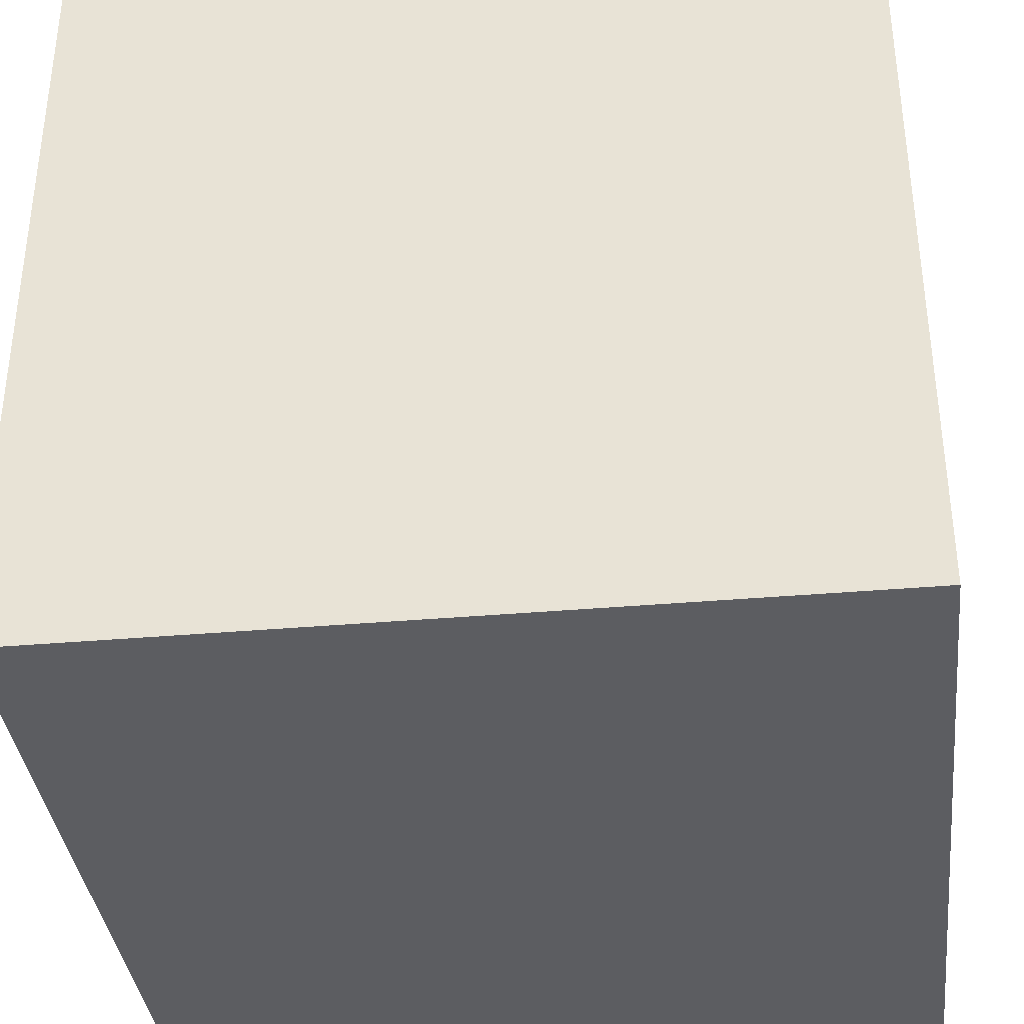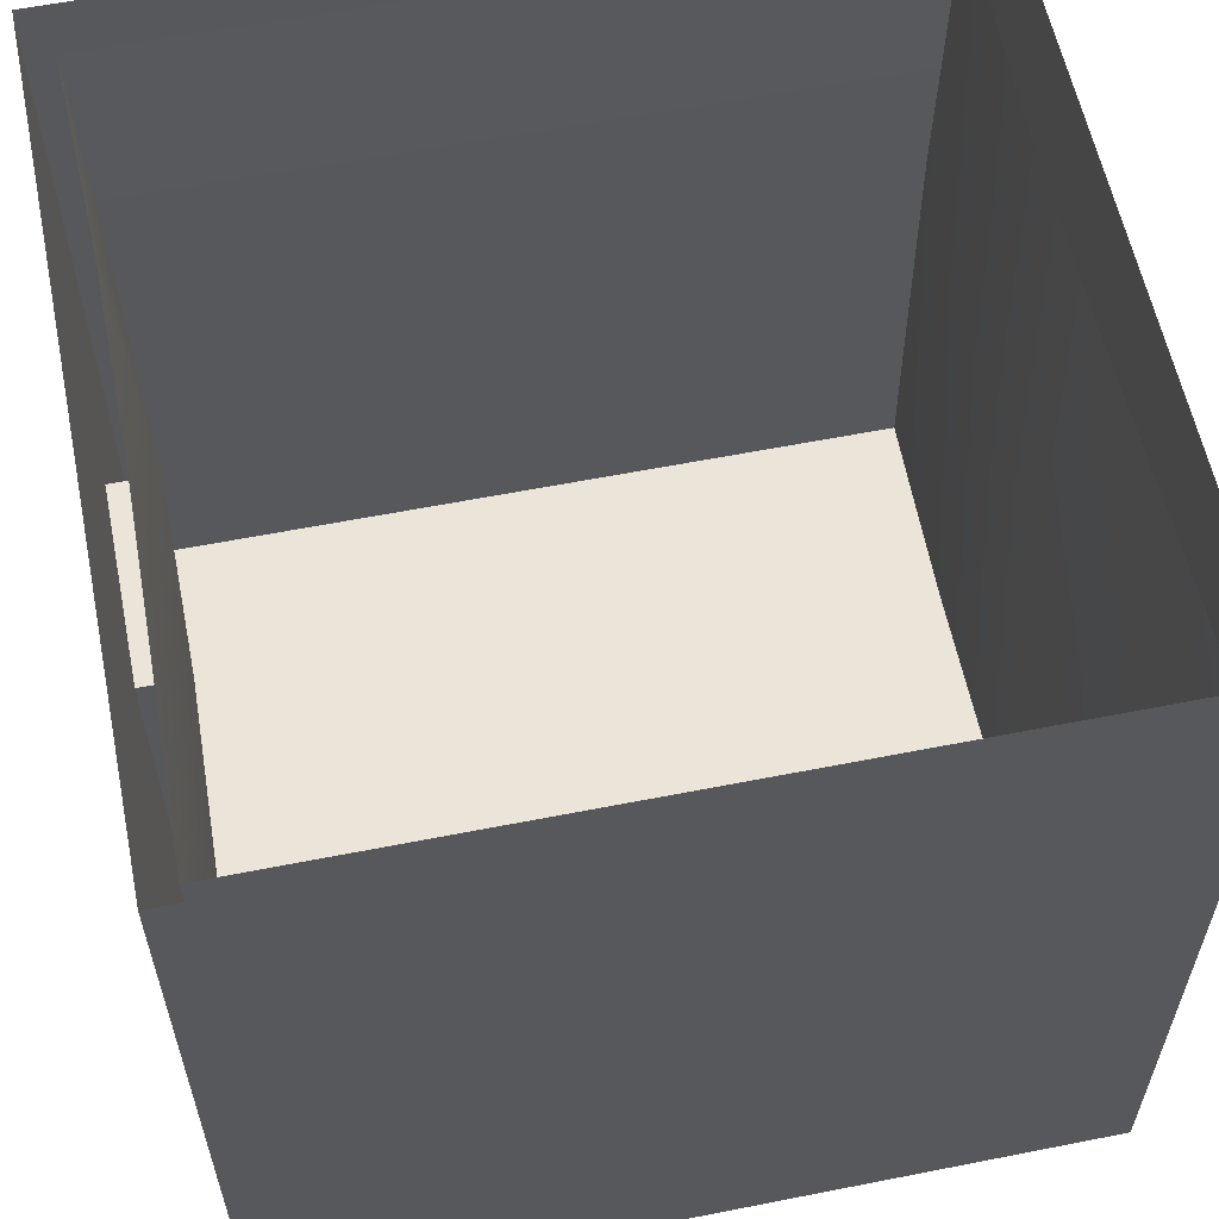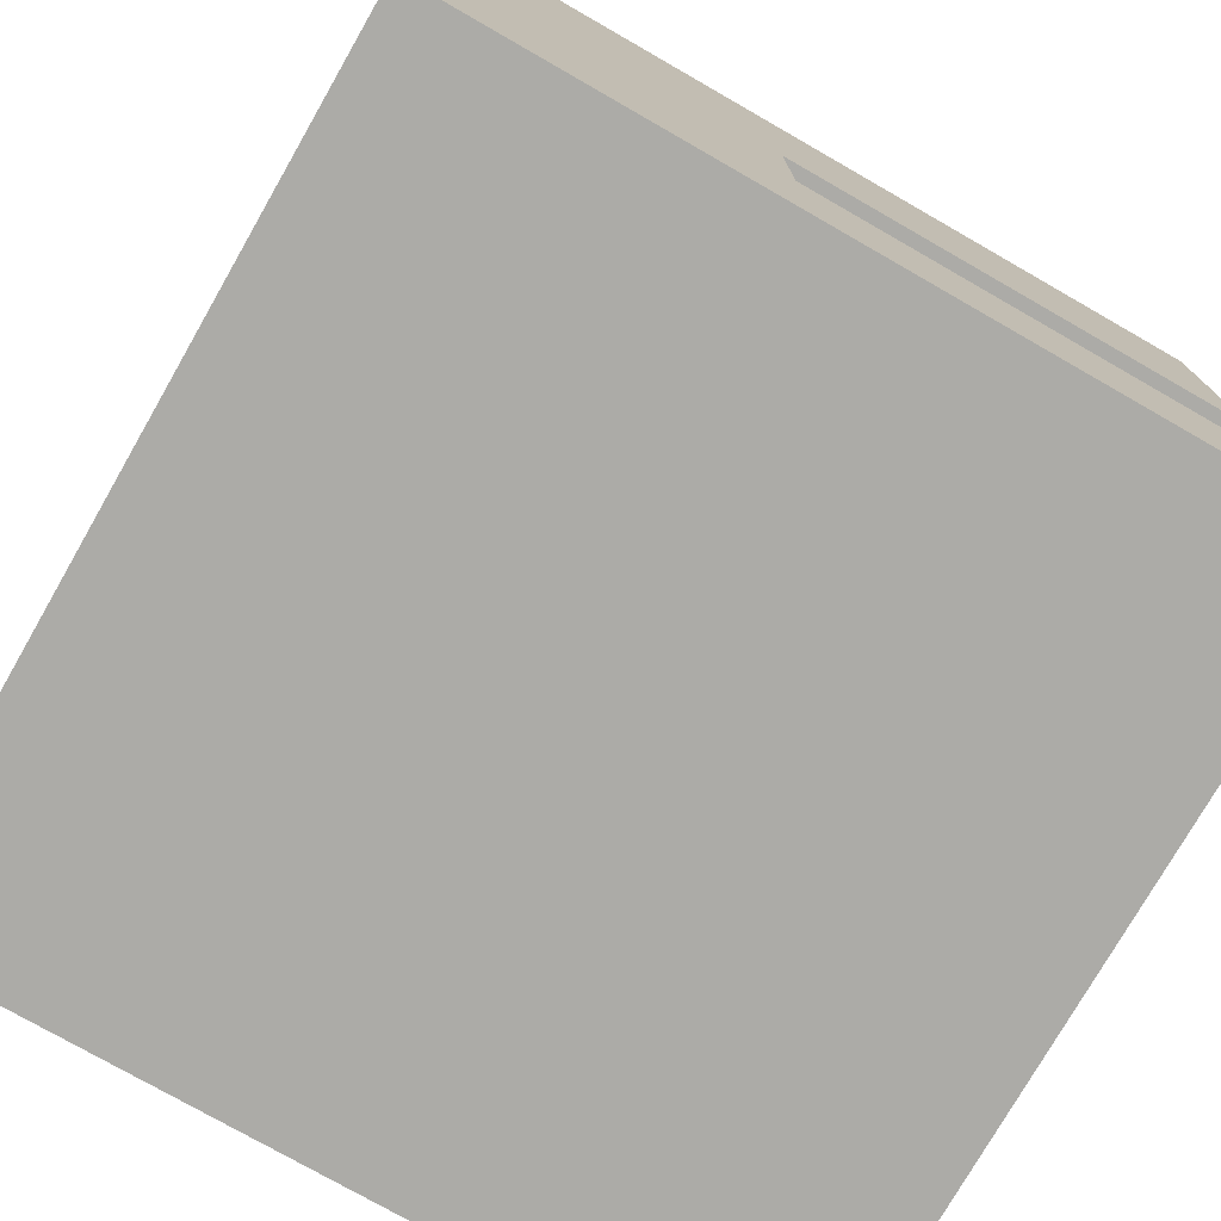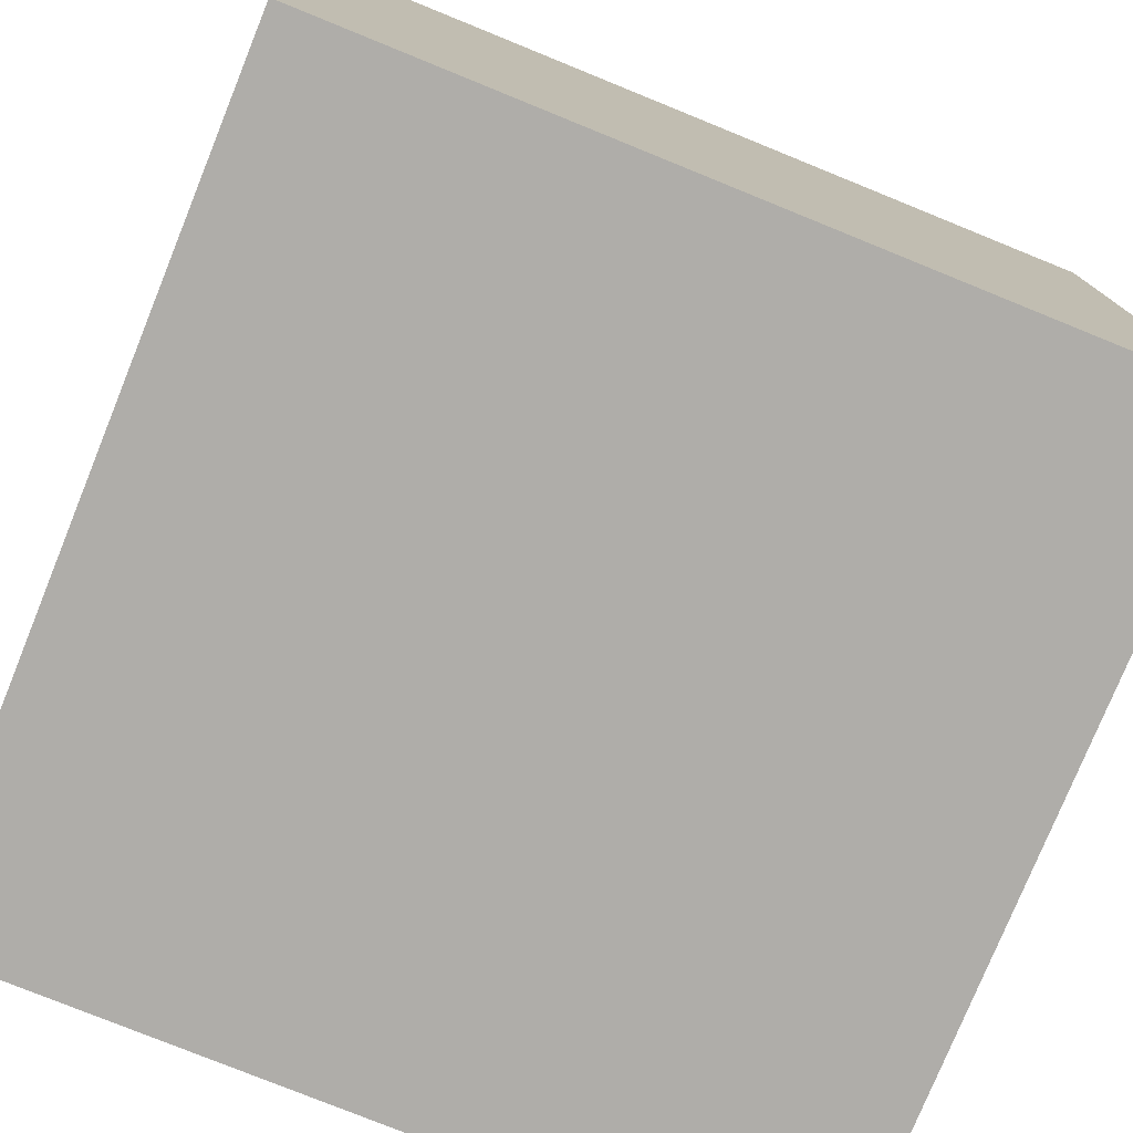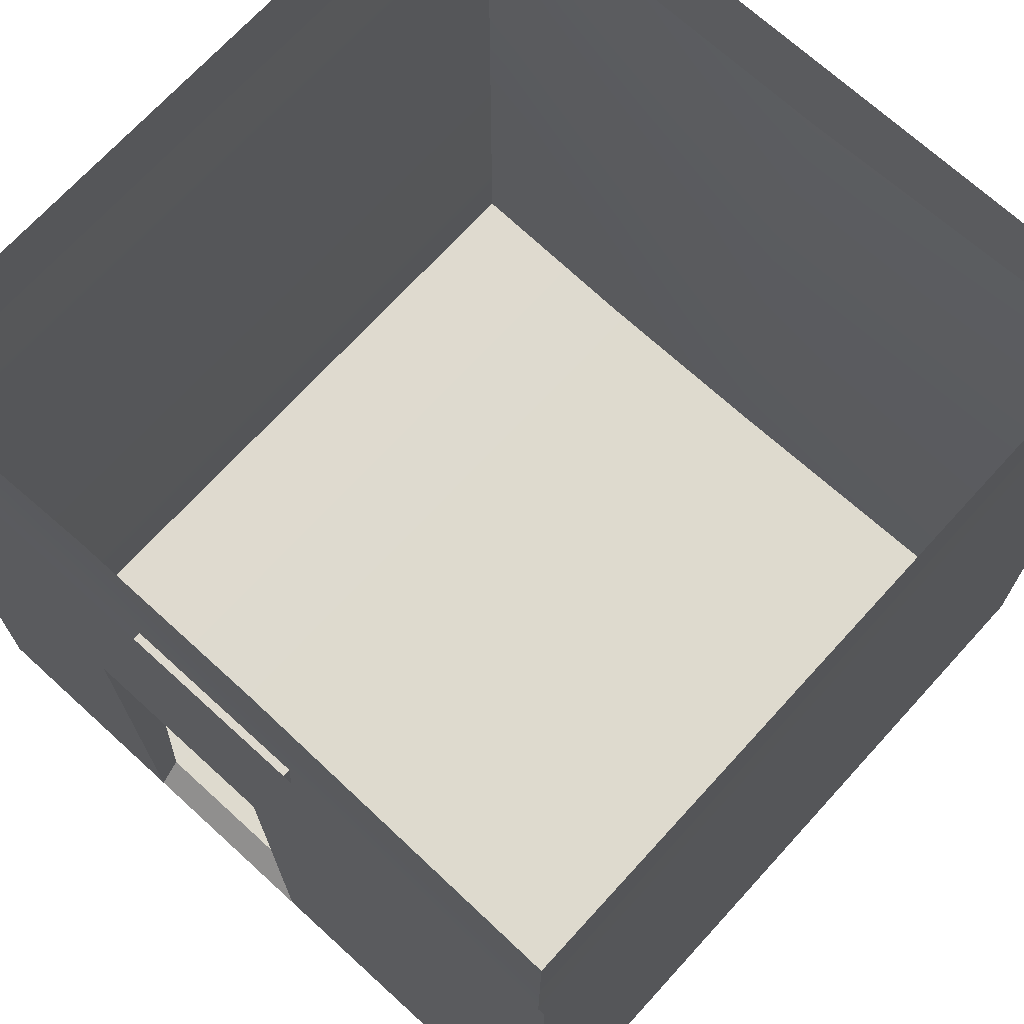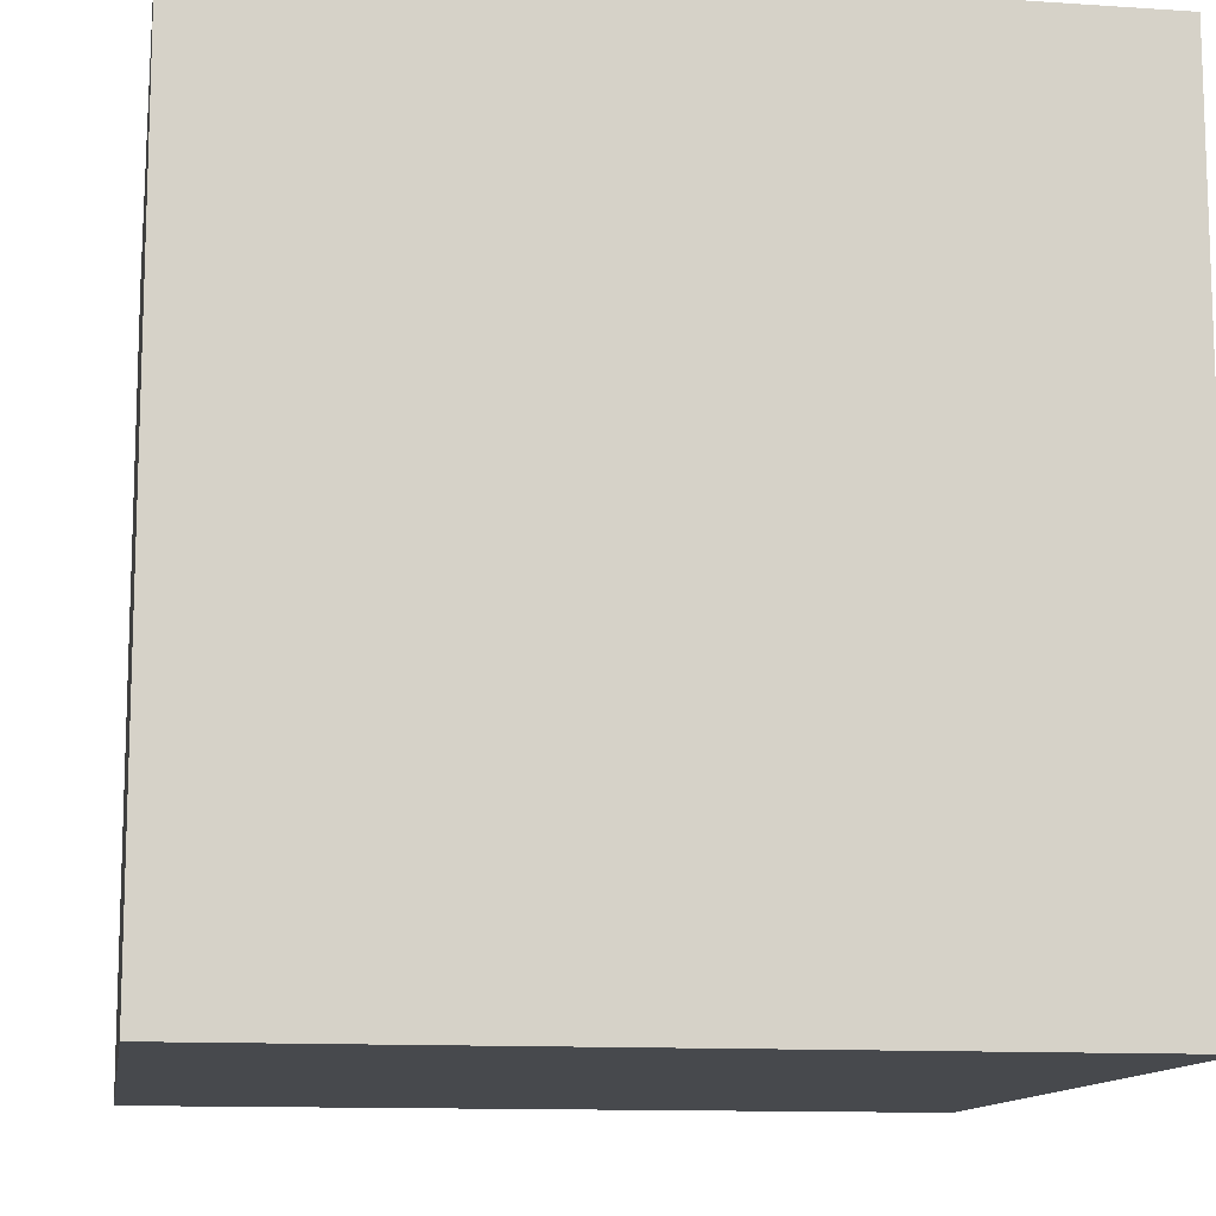
<metadata>
{"format":"obj","ext":"obj","renderer":"f3d","projection":"perspective","resolution":1024,"background":"white","views":[{"elev":-36.6,"azim":96.5,"up":"+Z"},{"elev":59.1,"azim":-11.5,"up":"+Y"},{"elev":-76.3,"azim":-119.8,"up":"+Z"},{"elev":-77.4,"azim":157.9,"up":"+Y"},{"elev":70.6,"azim":-47.6,"up":"+Y"},{"elev":-12.1,"azim":171.0,"up":"+Y"}]}
</metadata>
<code>
g default
v -0.5 0 0.5
v 0.5 0 0.5
v -0.5 1 0.5
v 0.5 1 0.5
v -0.5 1 -0.5
v 0.5 1 -0.5
v -0.5 0 -0.5
v 0.5 0 -0.5
v -0.5 1 -0.2086
v -0.5 0 -0.2086
v 0.5 0 -0.2086
v 0.5 1 -0.2086
v -0.5 1 0.04321
v -0.5 0 0.04321
v 0.5 0 0.04321
v 0.5 1 0.04321
v -0.5 0.5817 -0.2086
v -0.5 0.5817 0.04321
v -0.5 0.5817 0.5
v 0.5 0.5817 0.5
v 0.5 0.5817 0.04321
v 0.5 0.5817 -0.2086
v 0.5 0.5817 -0.5
v -0.5 0.5817 -0.5
v -0.4572 0.5817 0.4572
v 0.4572 0.5817 0.4572
v 0.4651 0.965 0.4651
v -0.4651 0.965 0.4651
v 0.4572 0.9572 0.04321
v -0.4572 0.9572 0.04321
v -0.4651 0.965 -0.4651
v 0.4651 0.965 -0.4651
v 0.4572 0.5817 -0.4572
v -0.4572 0.5817 -0.4572
v -0.4697 0.03027 0.04321
v 0.4572 0.04281 0.04321
v 0.4651 0.03495 0.4651
v -0.4651 0.03495 0.4651
v 0.4395 0.5817 0.04321
v -0.4395 0.5817 0.04321
v -0.4395 0.5817 -0.2086
v -0.4572 0.9572 -0.2086
v -0.4651 0.03495 -0.4651
v 0.4651 0.03495 -0.4651
v 0.4572 0.04281 -0.2086
v -0.4697 0.03027 -0.2086
v 0.4395 0.5817 -0.2086
v 0.4572 0.9572 -0.2086
g pCube1
f 25 28 27 26
f 31 34 33 32
f 35 38 37 36
f 26 27 29 39
f 40 30 28 25
f 34 31 42 41
f 43 46 45 44
f 48 32 33 47
f 41 42 30 40
f 46 35 36 45
f 29 48 47 39
f 35 40 25 38
f 38 25 26 37
f 37 26 39 36
f 47 45 36 39
f 33 44 45 47
f 34 43 44 33
f 43 34 41 46
f 19 20 4 3
f 5 6 23 24
f 14 15 2 1
f 20 21 16 4
f 18 19 3 13
f 24 17 9 5
f 7 8 11 10
f 12 22 23 6
f 17 18 13 9
f 10 11 15 14
f 16 21 22 12
f 14 1 19 18
f 1 2 20 19
f 2 15 21 20
f 22 21 15 11
f 23 22 11 8
f 24 23 8 7
f 7 10 17 24
f 17 41 40 18
f 14 35 46 10
f 18 40 35 14
f 10 46 41 17

</code>
